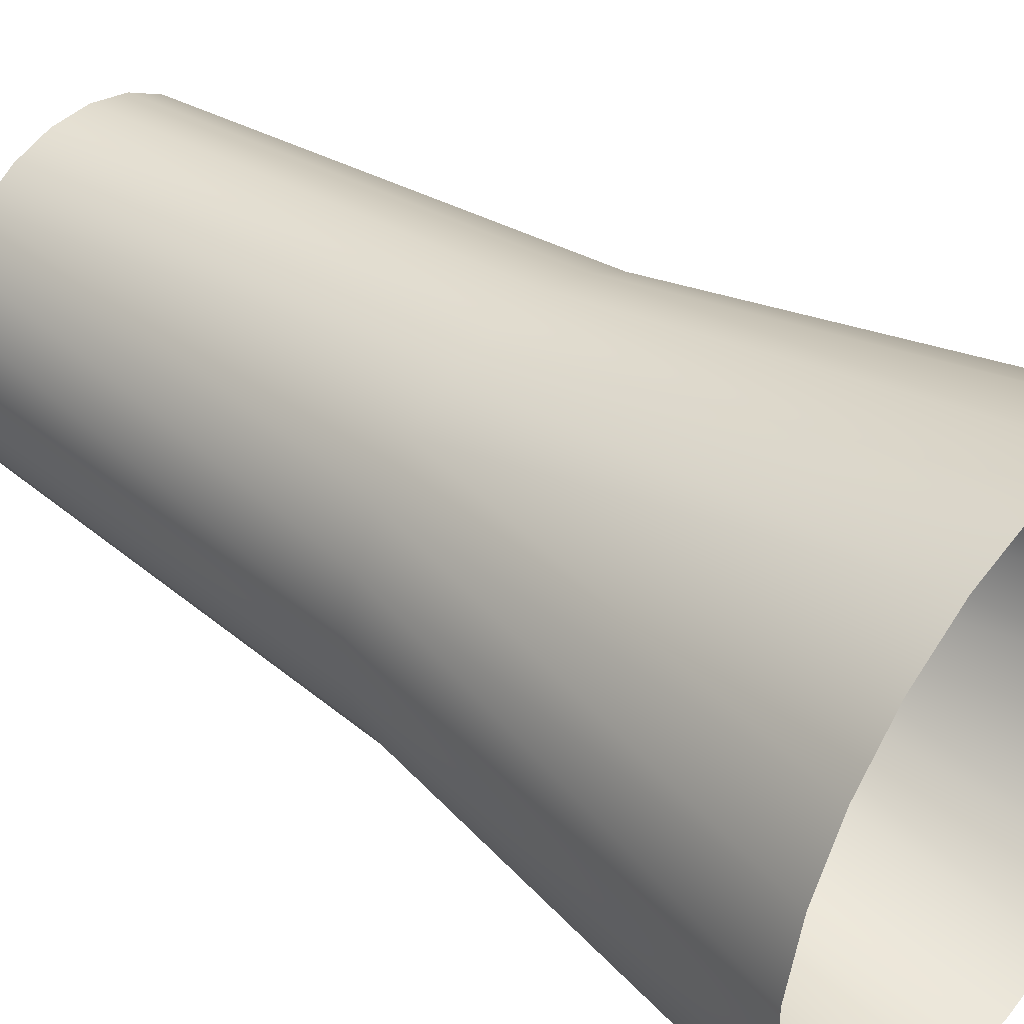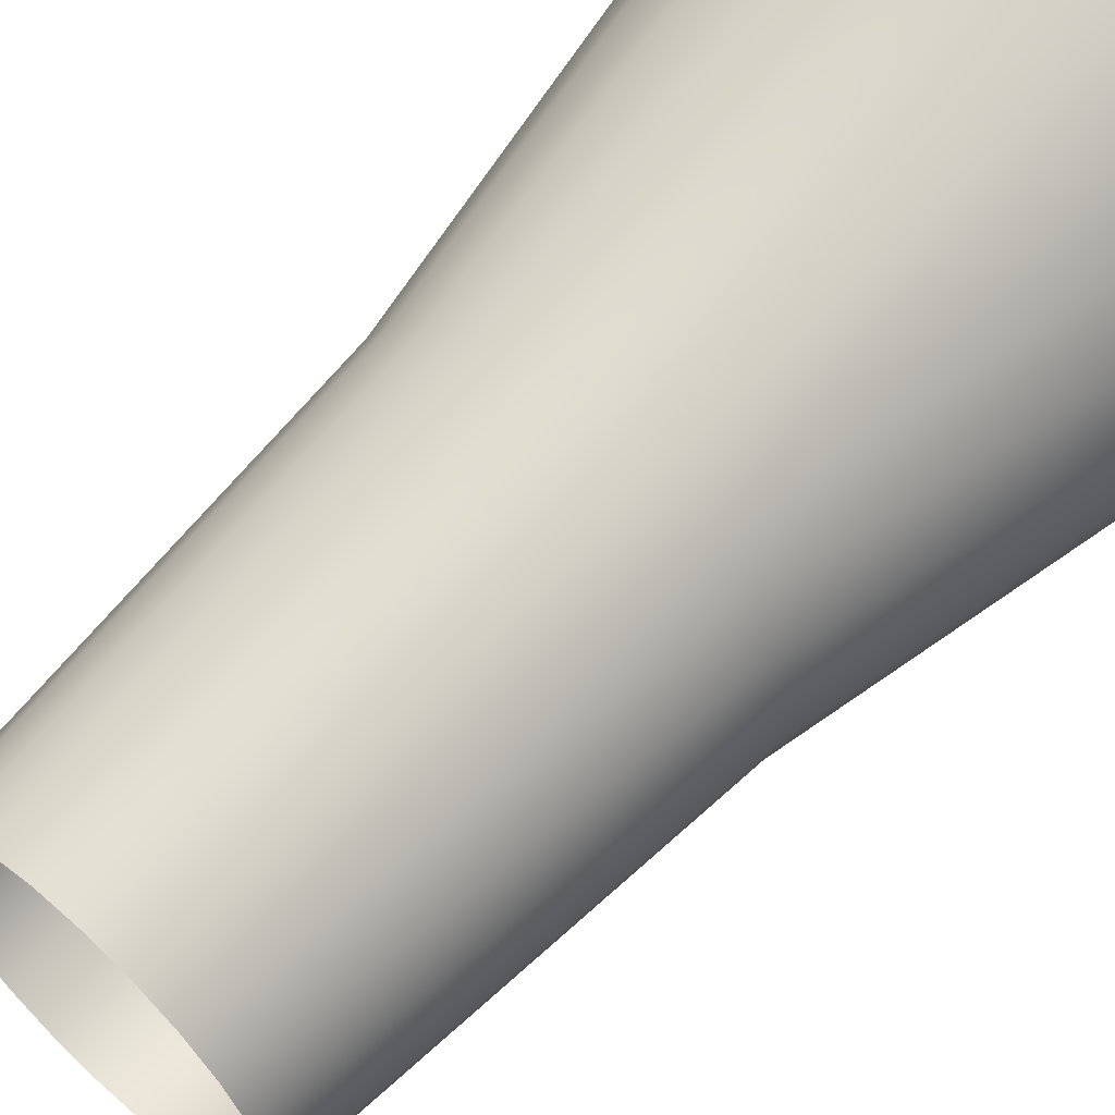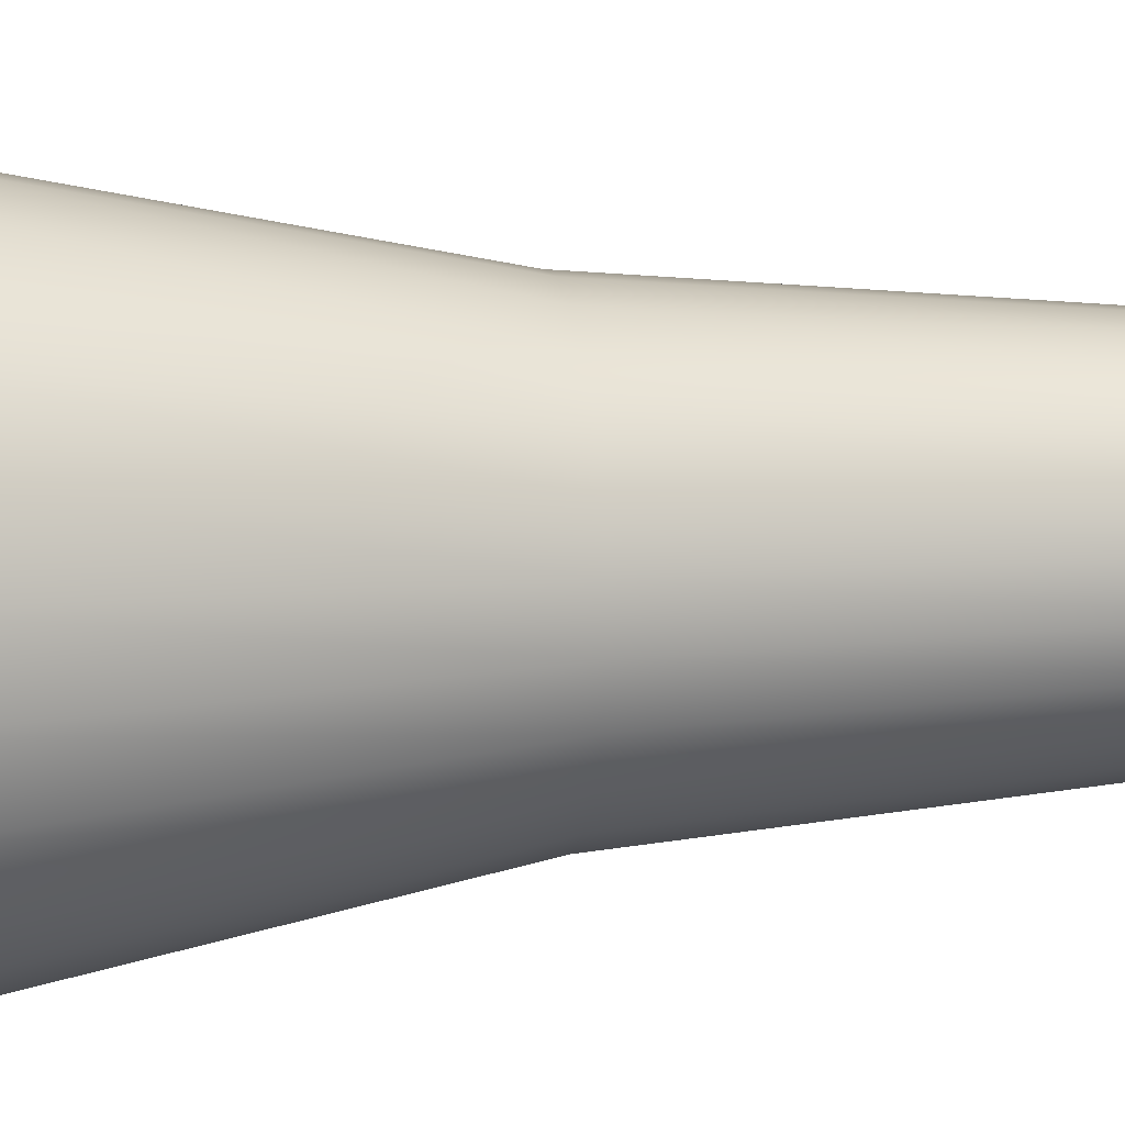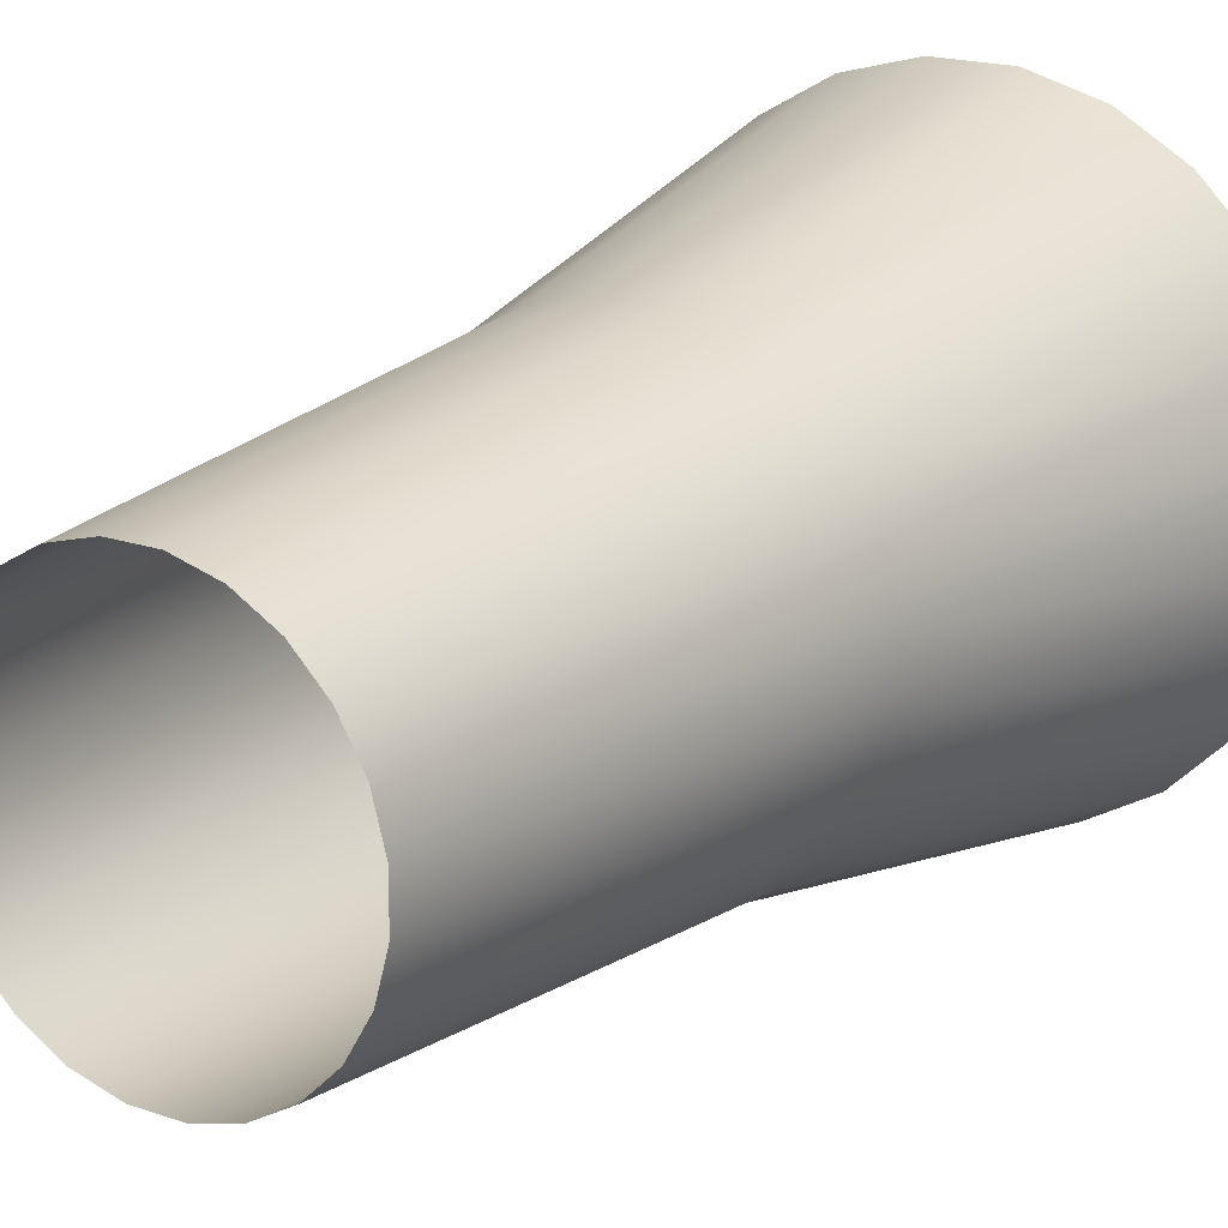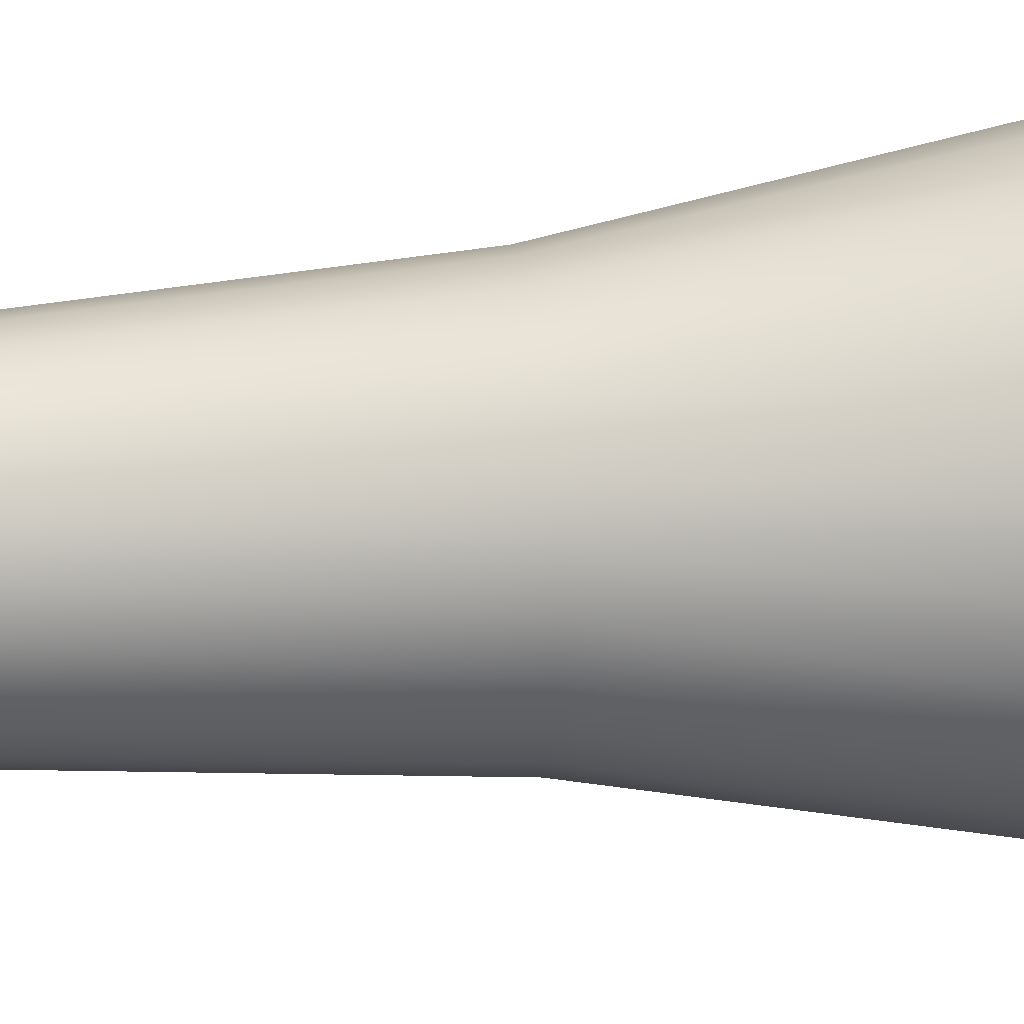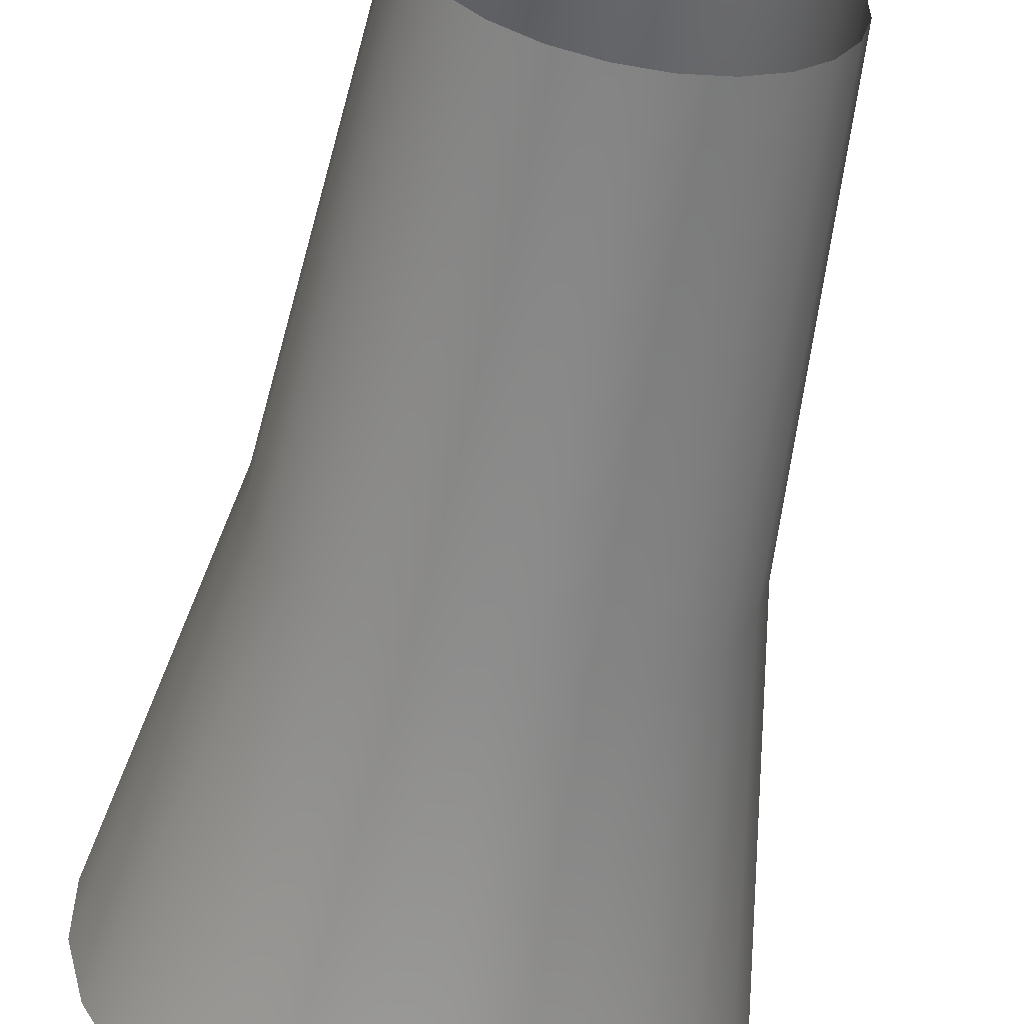
<metadata>
{"format":"obj","ext":"obj","renderer":"f3d","projection":"perspective","resolution":1024,"background":"white","views":[{"elev":41.8,"azim":-50.6,"up":"+Z"},{"elev":60.5,"azim":-138.0,"up":"+Z"},{"elev":10.5,"azim":79.6,"up":"+Z"},{"elev":18.4,"azim":-146.2,"up":"+Z"},{"elev":28.9,"azim":-96.6,"up":"+Z"},{"elev":-56.7,"azim":169.5,"up":"+Z"}]}
</metadata>
<code>
v 0.01375 0.8447 0.101
v -0.01515 0.5669 0.1227
v 0.0166 0.5669 0.1227
v -0.01229 0.8447 0.101
v -0.02188 0.2995 0.1739
v 0.0389 0.8447 0.09431
v -0.03745 0.8447 0.09431
v 0.02334 0.2995 0.1739
v -0.04581 0.5669 0.1145
v 0.04727 0.5669 0.1145
v -0.06556 0.2995 0.1622
v 0.06146 0.8447 0.08129
v -0.06 0.8447 0.08129
v 0.06701 0.2995 0.1622
v -0.07331 0.5669 0.09863
v 0.07477 0.5669 0.09863
v -0.1047 0.2995 0.1396
v 0.07987 0.8447 0.06287
v -0.09576 0.5669 0.07618
v 0.1062 0.2995 0.1396
v -0.1367 0.2995 0.1076
v 0.09722 0.5669 0.07618
v -0.07841 0.8447 0.06287
v 0.09289 0.8447 0.04032
v -0.1116 0.5669 0.04869
v -0.1593 0.2995 0.06843
v 0.1381 0.2995 0.1076
v 0.1131 0.5669 0.04869
v -0.09144 0.8447 0.04032
v 0.09963 0.8447 0.01516
v -0.1199 0.5669 0.01802
v -0.171 0.2995 0.02475
v 0.1608 0.2995 0.06843
v 0.1213 0.5669 0.01802
v -0.09818 0.8447 0.01516
v 0.09963 0.8447 -0.01088
v -0.1199 0.5669 -0.01373
v -0.171 0.2995 -0.02046
v 0.1725 0.2995 0.02475
v 0.1213 0.5669 -0.01373
v -0.09818 0.8447 -0.01088
v 0.09289 0.8447 -0.03603
v -0.1116 0.5669 -0.0444
v -0.1593 0.2995 -0.06414
v 0.1725 0.2995 -0.02046
v 0.1131 0.5669 -0.0444
v -0.09144 0.8447 -0.03603
v 0.07987 0.8447 -0.05858
v -0.09576 0.5669 -0.07189
v -0.1367 0.2995 -0.1033
v 0.1608 0.2995 -0.06414
v 0.09722 0.5669 -0.07189
v -0.07841 0.8447 -0.05858
v 0.07477 0.5669 -0.09434
v -0.07331 0.5669 -0.09434
v -0.1047 0.2995 -0.1353
v 0.1381 0.2995 -0.1033
v 0.06146 0.8447 -0.077
v 0.1062 0.2995 -0.1353
v -0.06 0.8447 -0.077
v 0.04727 0.5669 -0.1102
v 0.06701 0.2995 -0.1579
v -0.04581 0.5669 -0.1102
v -0.06556 0.2995 -0.1579
v 0.0389 0.8447 -0.09002
v -0.03745 0.8447 -0.09002
v 0.0166 0.5669 -0.1184
v 0.02334 0.2995 -0.1696
v -0.01515 0.5669 -0.1184
v -0.02188 0.2995 -0.1696
v 0.01375 0.8447 -0.09676
v -0.01229 0.8447 -0.09676
f 1 2 3
f 2 1 4
f 3 2 1
f 4 1 2
f 5 3 2
f 2 3 5
f 3 6 1
f 1 6 3
f 7 2 4
f 4 2 7
f 3 5 8
f 8 5 3
f 9 5 2
f 2 5 9
f 6 3 10
f 10 3 6
f 2 7 9
f 9 7 2
f 8 10 3
f 3 10 8
f 5 9 11
f 11 9 5
f 10 12 6
f 6 12 10
f 13 9 7
f 7 9 13
f 10 8 14
f 14 8 10
f 15 11 9
f 9 11 15
f 12 10 16
f 16 10 12
f 9 13 15
f 15 13 9
f 14 16 10
f 10 16 14
f 11 15 17
f 17 15 11
f 16 18 12
f 12 18 16
f 13 19 15
f 15 19 13
f 16 14 20
f 20 14 16
f 15 21 17
f 17 21 15
f 18 16 22
f 22 16 18
f 19 13 23
f 23 13 19
f 21 15 19
f 19 15 21
f 20 22 16
f 16 22 20
f 22 24 18
f 18 24 22
f 23 25 19
f 19 25 23
f 19 26 21
f 21 26 19
f 22 20 27
f 27 20 22
f 24 22 28
f 28 22 24
f 25 23 29
f 29 23 25
f 26 19 25
f 25 19 26
f 27 28 22
f 22 28 27
f 28 30 24
f 24 30 28
f 29 31 25
f 25 31 29
f 25 32 26
f 26 32 25
f 28 27 33
f 33 27 28
f 30 28 34
f 34 28 30
f 31 29 35
f 35 29 31
f 32 25 31
f 31 25 32
f 33 34 28
f 28 34 33
f 34 36 30
f 30 36 34
f 35 37 31
f 31 37 35
f 31 38 32
f 32 38 31
f 34 33 39
f 39 33 34
f 36 34 40
f 40 34 36
f 37 35 41
f 41 35 37
f 38 31 37
f 37 31 38
f 39 40 34
f 34 40 39
f 40 42 36
f 36 42 40
f 41 43 37
f 37 43 41
f 37 44 38
f 38 44 37
f 40 39 45
f 45 39 40
f 42 40 46
f 46 40 42
f 43 41 47
f 47 41 43
f 44 37 43
f 43 37 44
f 45 46 40
f 40 46 45
f 46 48 42
f 42 48 46
f 47 49 43
f 43 49 47
f 43 50 44
f 44 50 43
f 46 45 51
f 51 45 46
f 48 46 52
f 52 46 48
f 49 47 53
f 53 47 49
f 50 43 49
f 49 43 50
f 51 52 46
f 46 52 51
f 54 48 52
f 52 48 54
f 53 55 49
f 49 55 53
f 49 56 50
f 50 56 49
f 52 51 57
f 57 51 52
f 48 54 58
f 58 54 48
f 52 59 54
f 54 59 52
f 55 53 60
f 60 53 55
f 56 49 55
f 55 49 56
f 59 52 57
f 57 52 59
f 61 58 54
f 54 58 61
f 62 54 59
f 59 54 62
f 60 63 55
f 55 63 60
f 55 64 56
f 56 64 55
f 58 61 65
f 65 61 58
f 54 62 61
f 61 62 54
f 63 60 66
f 66 60 63
f 64 55 63
f 63 55 64
f 67 65 61
f 61 65 67
f 68 61 62
f 62 61 68
f 66 69 63
f 63 69 66
f 63 70 64
f 64 70 63
f 65 67 71
f 71 67 65
f 61 68 67
f 67 68 61
f 69 66 72
f 72 66 69
f 70 63 69
f 69 63 70
f 69 71 67
f 67 71 69
f 70 67 68
f 68 67 70
f 71 69 72
f 72 69 71
f 67 70 69
f 69 70 67

</code>
